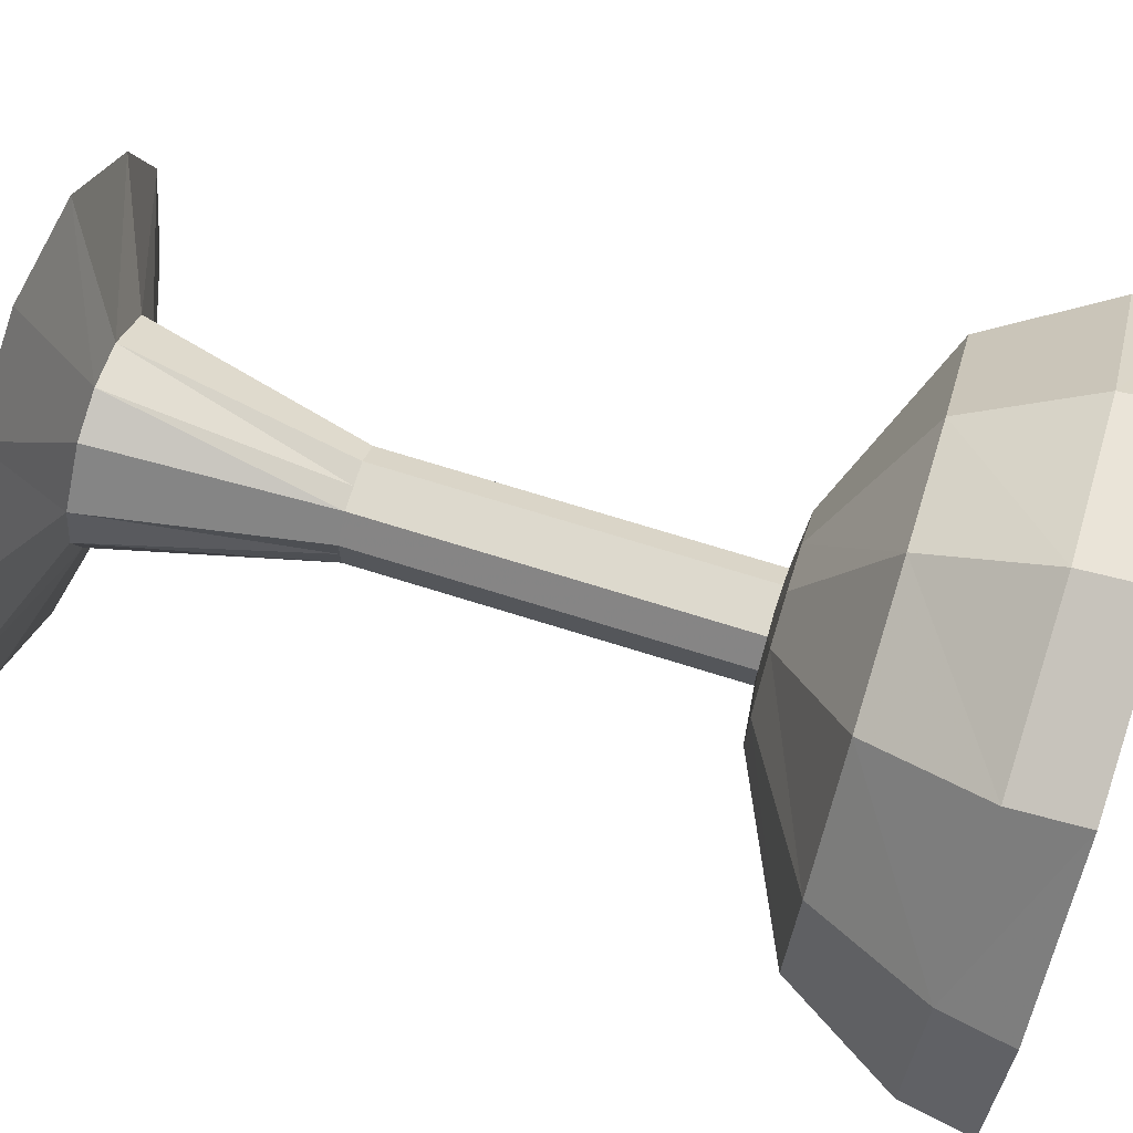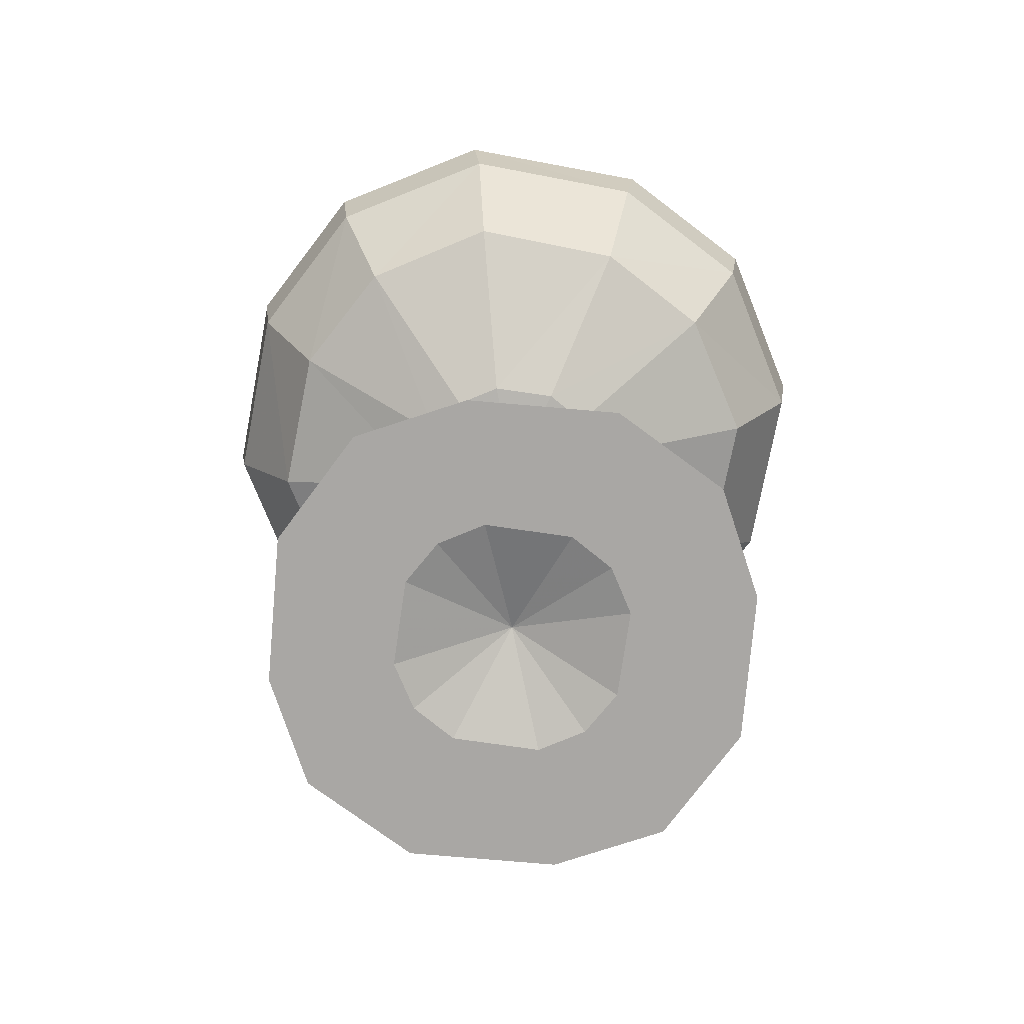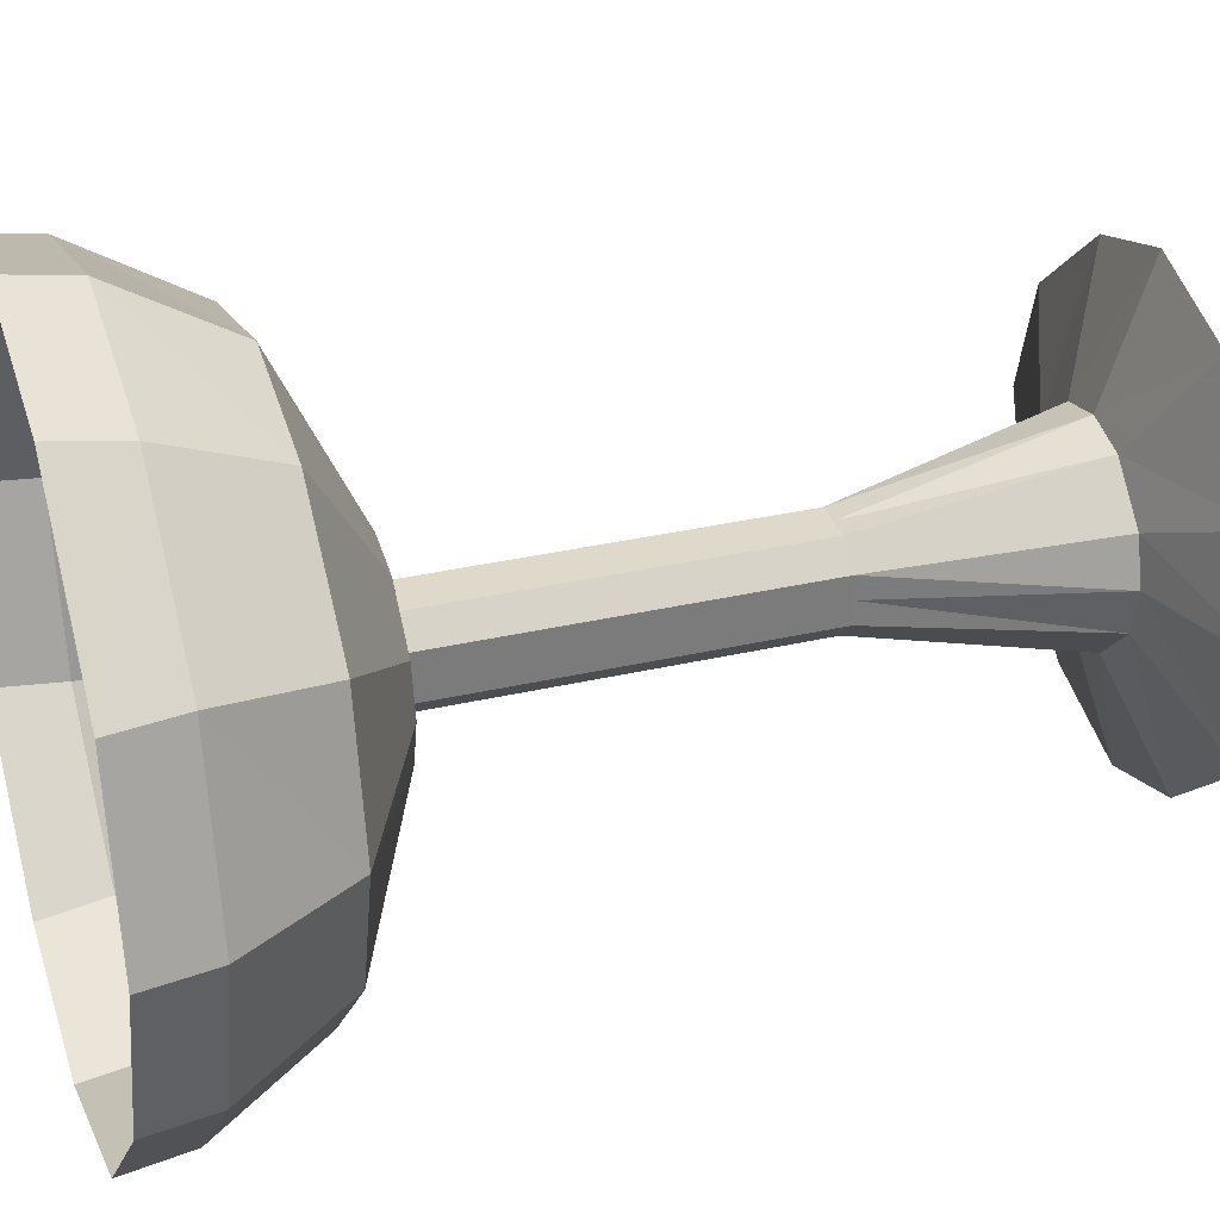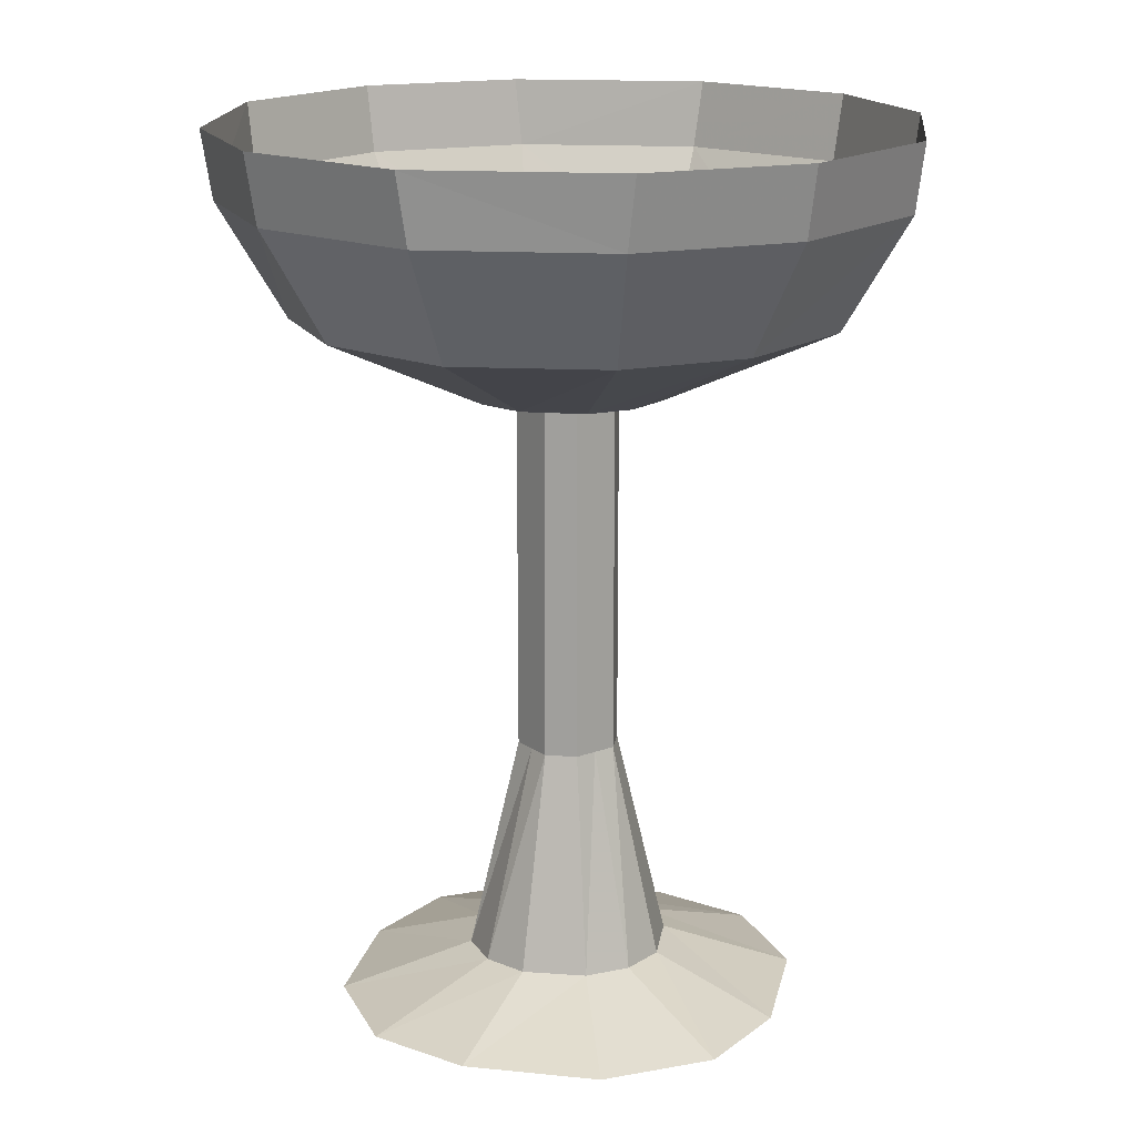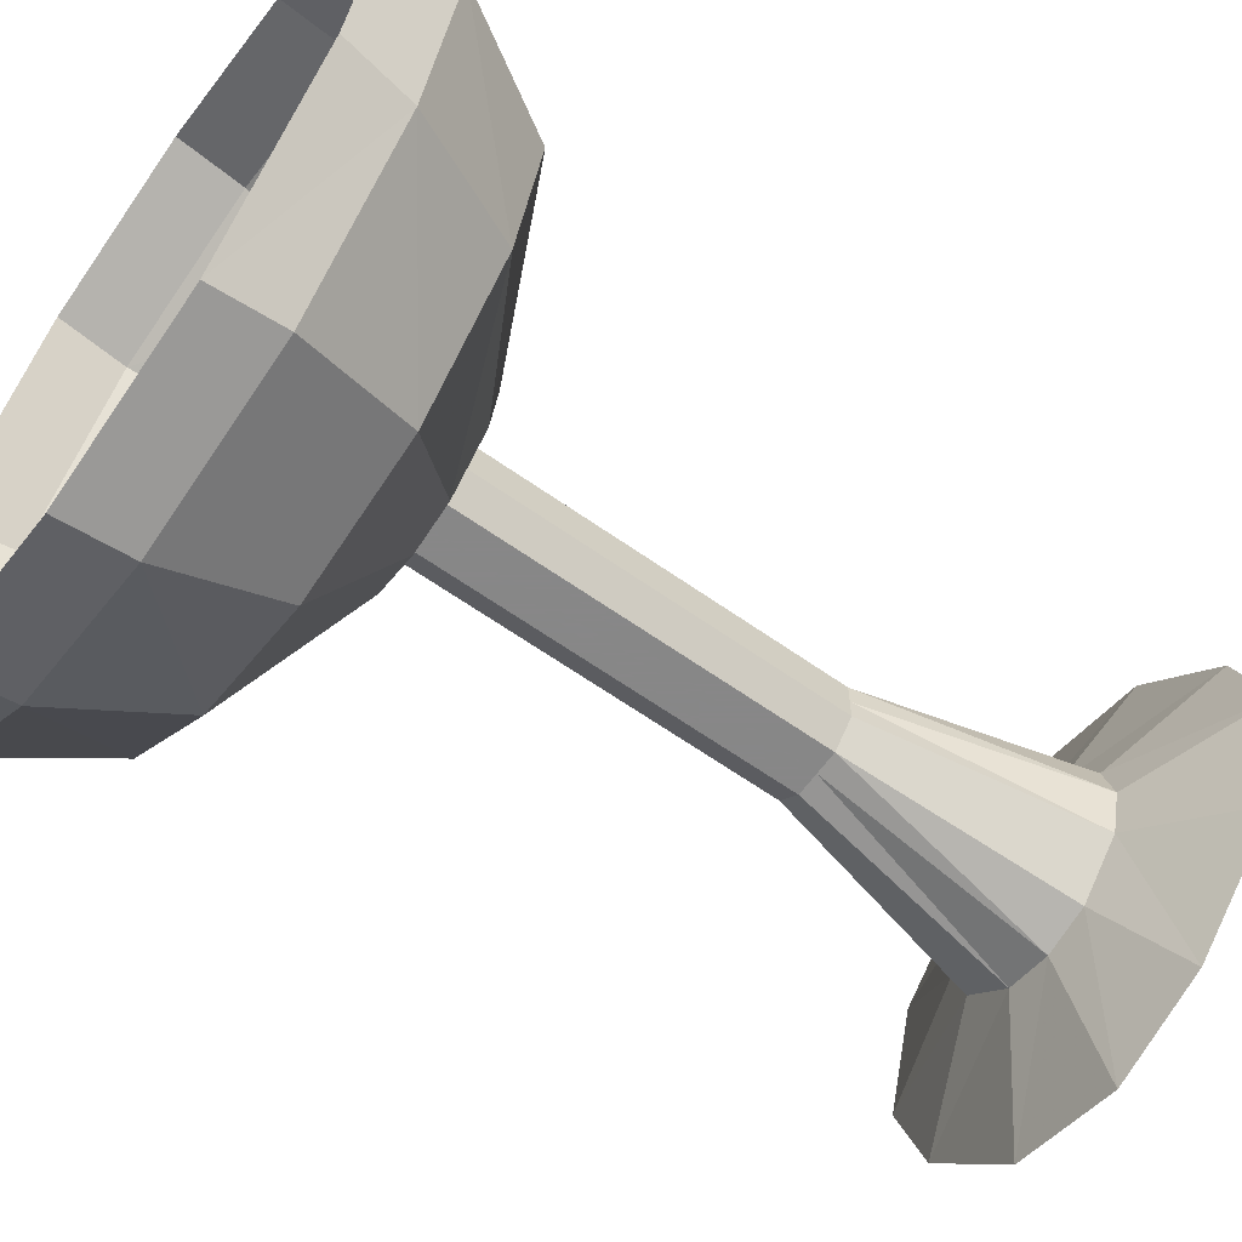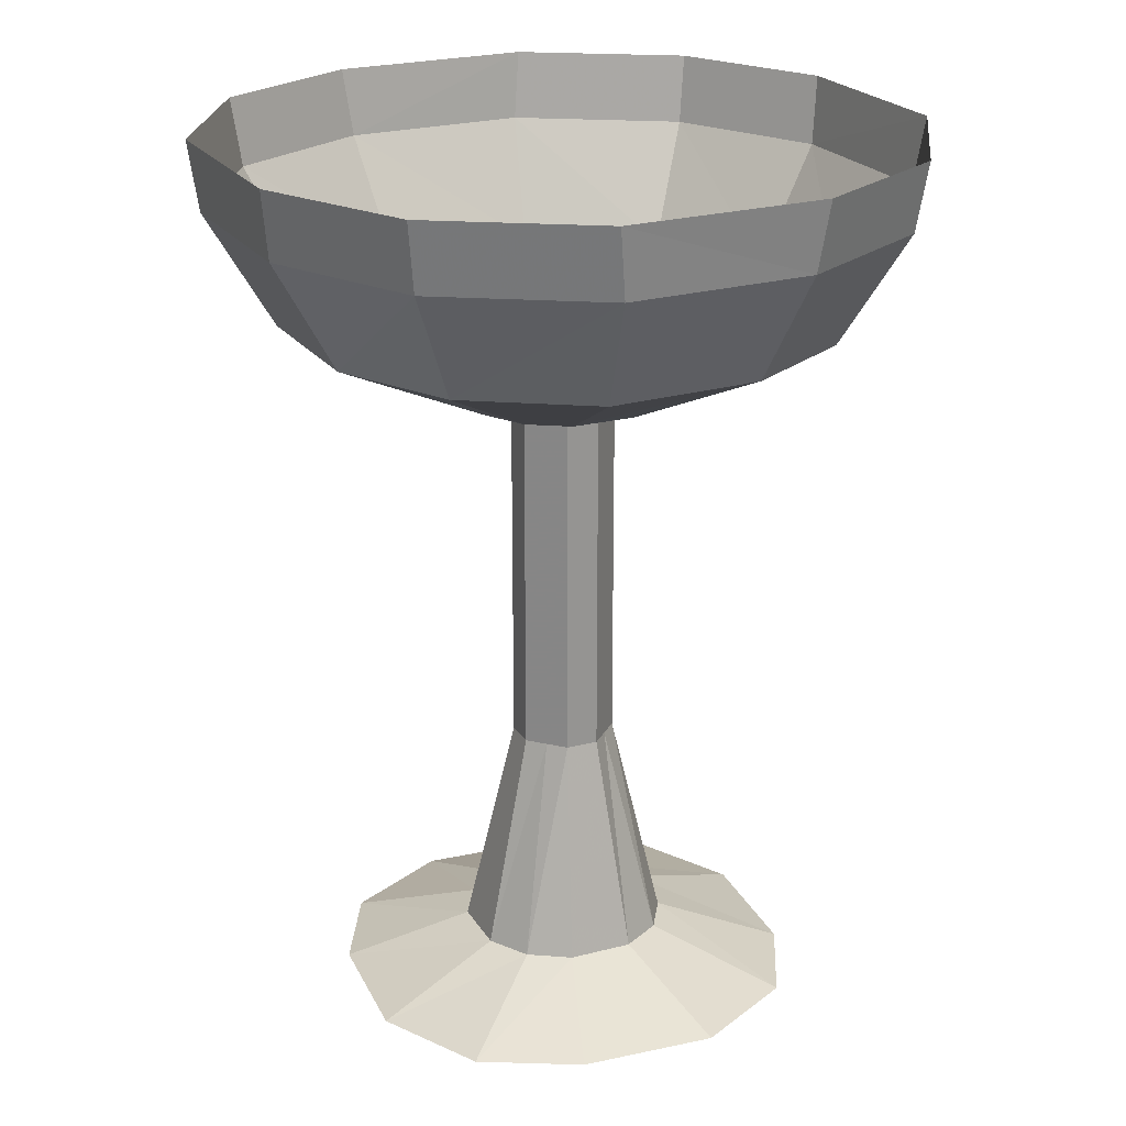
<metadata>
{"format":"obj","ext":"obj","renderer":"f3d","projection":"perspective","resolution":1024,"background":"white","views":[{"elev":72.0,"azim":107.3,"up":"+Z"},{"elev":-74.7,"azim":126.7,"up":"+Y"},{"elev":31.7,"azim":-108.3,"up":"+Z"},{"elev":17.1,"azim":53.2,"up":"+Y"},{"elev":-62.6,"azim":-125.7,"up":"+Z"},{"elev":22.8,"azim":21.3,"up":"+Y"}]}
</metadata>
<code>
v -0.1641 -0.6641 0
v -0.1406 -0.6641 0.07031
v -0.0625 -0.6328 0.03125
v -0.07031 -0.6328 0
v -0.1406 -0.6641 -0.07812
v -0.07031 -0.6641 -0.03125
v -0.07812 -0.6641 0
v -0.07031 -0.6641 0.03125
v -0.07812 -0.6641 0.1406
v -0.03125 -0.6328 0.0625
v -0.01562 -0.4844 0.03125
v -0.03125 -0.4844 0.01562
v -0.03125 -0.4844 0
v -0.0625 -0.6328 -0.03125
v -0.07031 -0.6641 -0.1406
v -0.03125 -0.6641 -0.07031
v 0 -0.6406 0
v -0.03125 -0.6641 0.07031
v 0 -0.6641 0.1641
v 0 -0.6328 0.07031
v 0 -0.4844 0.03125
v 0 -0.2344 0.03125
v -0.01562 -0.2344 0.03125
v -0.03125 -0.2344 0.01562
v -0.03125 -0.2344 0
v -0.03125 -0.4844 -0.01562
v -0.03125 -0.6328 -0.0625
v 0 -0.6641 -0.1641
v 0 -0.6641 -0.07812
v 0.03125 -0.6641 -0.07031
v 0.07031 -0.6641 -0.03125
v 0.07812 -0.6641 0
v 0.07031 -0.6641 0.03125
v 0.03125 -0.6641 0.07031
v 0 -0.6641 0.07812
v 0.07031 -0.6641 0.1406
v 0.03125 -0.6328 0.0625
v 0.01562 -0.4844 0.03125
v 0.01562 -0.2344 0.03125
v 0.1406 -0.6641 0.07812
v 0.0625 -0.6328 0.03125
v 0.03125 -0.4844 0.01562
v 0.03125 -0.2344 0.01562
v 0.1641 -0.6641 0
v 0.07031 -0.6328 0
v 0.03125 -0.4844 0
v 0.03125 -0.2344 0
v 0.1406 -0.6641 -0.07031
v 0.0625 -0.6328 -0.03125
v 0.03125 -0.4844 -0.01562
v 0.03125 -0.2344 -0.01562
v 0.07812 -0.6641 -0.1406
v 0.03125 -0.6328 -0.0625
v 0.01562 -0.4844 -0.03125
v 0.01562 -0.2344 -0.03125
v 0 -0.6328 -0.07031
v 0 -0.4844 -0.03125
v 0 -0.2344 -0.03125
v -0.01562 -0.4844 -0.03125
v -0.01562 -0.2344 -0.03125
v -0.03125 -0.2344 -0.01562
v 0.2344 -0.1016 0
v 0.2422 -0.05469 0
v 0.2109 -0.05469 0.1094
v 0.2031 -0.1016 0.1094
v 0.1641 -0.1797 0.08594
v 0.1875 -0.1797 0
v 0.2031 -0.1016 -0.1172
v 0.2109 -0.05469 -0.1172
v 0.1094 -0.1016 -0.2031
v 0.1094 -0.05469 -0.2109
v 0 -0.1016 -0.2344
v 0 -0.05469 -0.2422
v -0.1172 -0.1016 -0.2031
v -0.1172 -0.05469 -0.2109
v -0.2031 -0.1016 -0.1094
v -0.2109 -0.05469 -0.1094
v -0.2344 -0.1016 0
v -0.2422 -0.05469 0
v -0.2031 -0.1016 0.1172
v -0.2109 -0.05469 0.1172
v -0.1094 -0.1016 0.2031
v -0.1094 -0.05469 0.2109
v 0 -0.1016 0.2344
v 0 -0.05469 0.2422
v 0.1172 -0.1016 0.2031
v 0.1172 -0.05469 0.2109
v 0.09375 -0.1797 0.1641
v 0.03125 -0.2344 0.0625
v 0.0625 -0.2344 0.03125
v 0.07031 -0.2344 0
v 0.1641 -0.1797 -0.09375
v 0.08594 -0.1797 -0.1641
v 0 -0.1797 -0.1875
v -0.09375 -0.1797 -0.1641
v -0.1641 -0.1797 -0.08594
v -0.1875 -0.1797 0
v -0.1641 -0.1797 0.09375
v -0.08594 -0.1797 0.1641
v 0 -0.1797 0.1875
v 0 -0.2344 0.07031
v 0 -0.2422 0
v 0.0625 -0.2344 -0.03125
v 0.03125 -0.2344 -0.0625
v 0 -0.2344 -0.07031
v -0.03125 -0.2344 -0.0625
v -0.0625 -0.2344 -0.03125
v -0.07031 -0.2344 0
v -0.0625 -0.2344 0.03125
v -0.03125 -0.2344 0.0625
f 1 2 3
f 1 3 4
f 1 4 5
f 1 5 6
f 1 6 7
f 1 7 2
f 2 7 8
f 2 8 9
f 2 9 10
f 2 10 3
f 3 10 11
f 3 11 12
f 3 12 4
f 4 12 13
f 4 13 14
f 4 14 5
f 5 14 15
f 5 15 16
f 5 16 6
f 8 18 9
f 9 18 19
f 9 19 20
f 9 20 10
f 10 20 21
f 10 21 11
f 11 21 22
f 11 22 23
f 11 23 12
f 12 23 24
f 12 24 13
f 13 24 25
f 13 25 26
f 13 26 14
f 14 26 27
f 14 27 15
f 15 27 28
f 15 28 29
f 15 29 16
f 18 35 19
f 19 35 36
f 19 36 37
f 19 37 20
f 20 37 38
f 20 38 21
f 21 38 39
f 21 39 22
f 36 40 41
f 36 41 37
f 37 41 42
f 37 42 38
f 38 42 43
f 38 43 39
f 40 44 45
f 40 45 41
f 41 45 46
f 41 46 42
f 42 46 47
f 42 47 43
f 44 48 49
f 44 49 45
f 45 49 50
f 45 50 46
f 46 50 51
f 46 51 47
f 48 52 53
f 48 53 49
f 49 53 54
f 49 54 50
f 50 54 55
f 50 55 51
f 52 28 56
f 52 56 53
f 53 56 57
f 53 57 54
f 54 57 58
f 54 58 55
f 28 27 56
f 56 27 59
f 56 59 57
f 57 59 60
f 57 60 58
f 26 59 27
f 59 26 61
f 59 61 60
f 25 61 26
f 36 35 34
f 36 34 40
f 40 34 33
f 40 33 44
f 44 33 32
f 44 32 48
f 48 32 31
f 48 31 52
f 52 31 30
f 52 30 28
f 28 30 29
f 62 63 64
f 62 64 65
f 62 65 66
f 62 66 67
f 62 67 68
f 62 68 63
f 63 68 69
f 69 68 70
f 69 70 71
f 71 70 72
f 71 72 73
f 73 72 74
f 73 74 75
f 75 74 76
f 75 76 77
f 77 76 78
f 77 78 79
f 79 78 80
f 79 80 81
f 81 80 82
f 81 82 83
f 83 82 84
f 83 84 85
f 85 84 86
f 85 86 87
f 87 86 65
f 87 65 64
f 65 86 88
f 65 88 66
f 66 88 89
f 66 89 90
f 66 90 67
f 67 90 91
f 67 91 92
f 67 92 68
f 68 92 70
f 70 92 93
f 70 93 72
f 72 93 94
f 72 94 74
f 74 94 95
f 74 95 76
f 76 95 96
f 76 96 78
f 78 96 97
f 78 97 80
f 80 97 98
f 80 98 82
f 82 98 99
f 82 99 84
f 84 99 100
f 84 100 86
f 86 100 88
f 88 100 101
f 88 101 89
f 89 101 102
f 89 102 90
f 90 102 91
f 91 102 103
f 91 103 92
f 92 103 93
f 93 103 104
f 93 104 94
f 94 104 105
f 94 105 95
f 95 105 106
f 95 106 96
f 96 106 107
f 96 107 97
f 97 107 108
f 97 108 98
f 98 108 109
f 98 109 99
f 99 109 110
f 99 110 100
f 100 110 101
f 101 110 102
f 102 110 109
f 102 109 108
f 102 108 107
f 102 107 106
f 102 106 105
f 102 105 104
f 102 104 103
f 6 16 17
f 6 17 7
f 7 17 8
f 8 17 18
f 16 29 17
f 17 29 30
f 17 30 31
f 17 31 32
f 17 32 33
f 17 33 34
f 17 34 35
f 17 35 18

</code>
